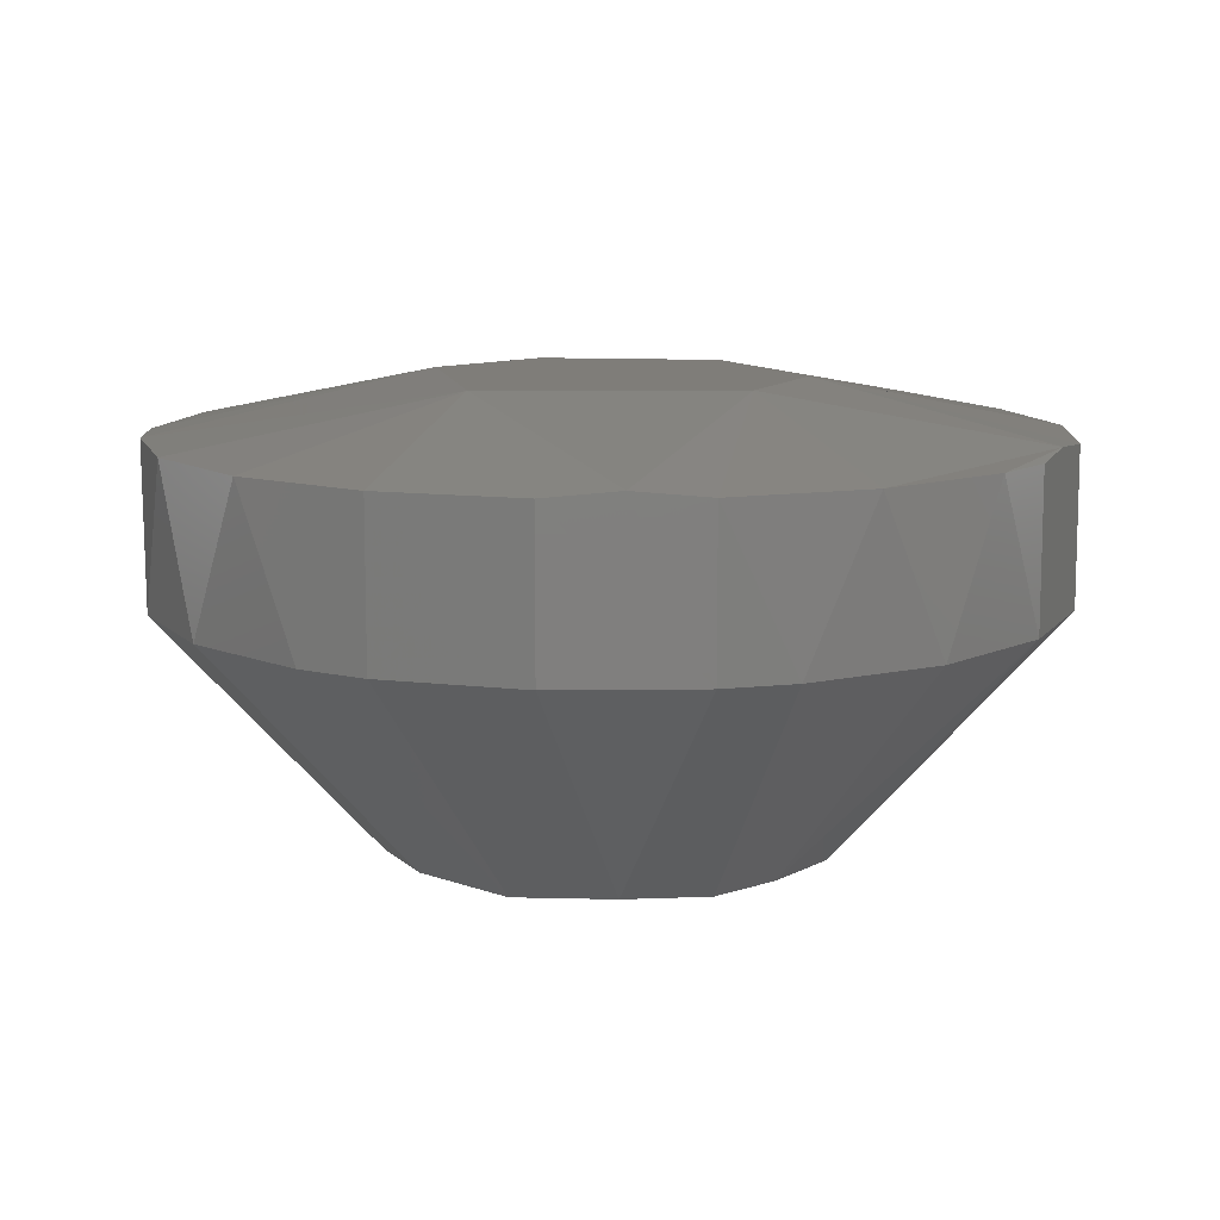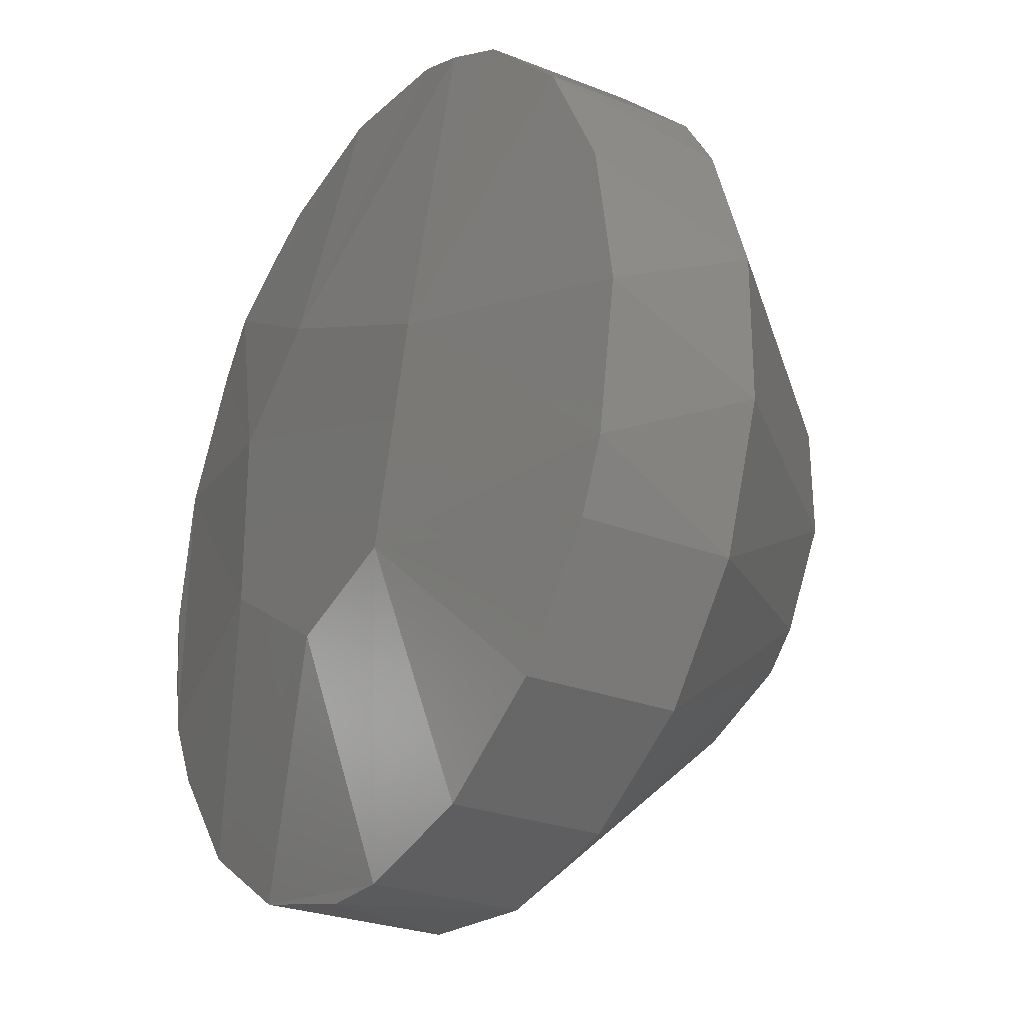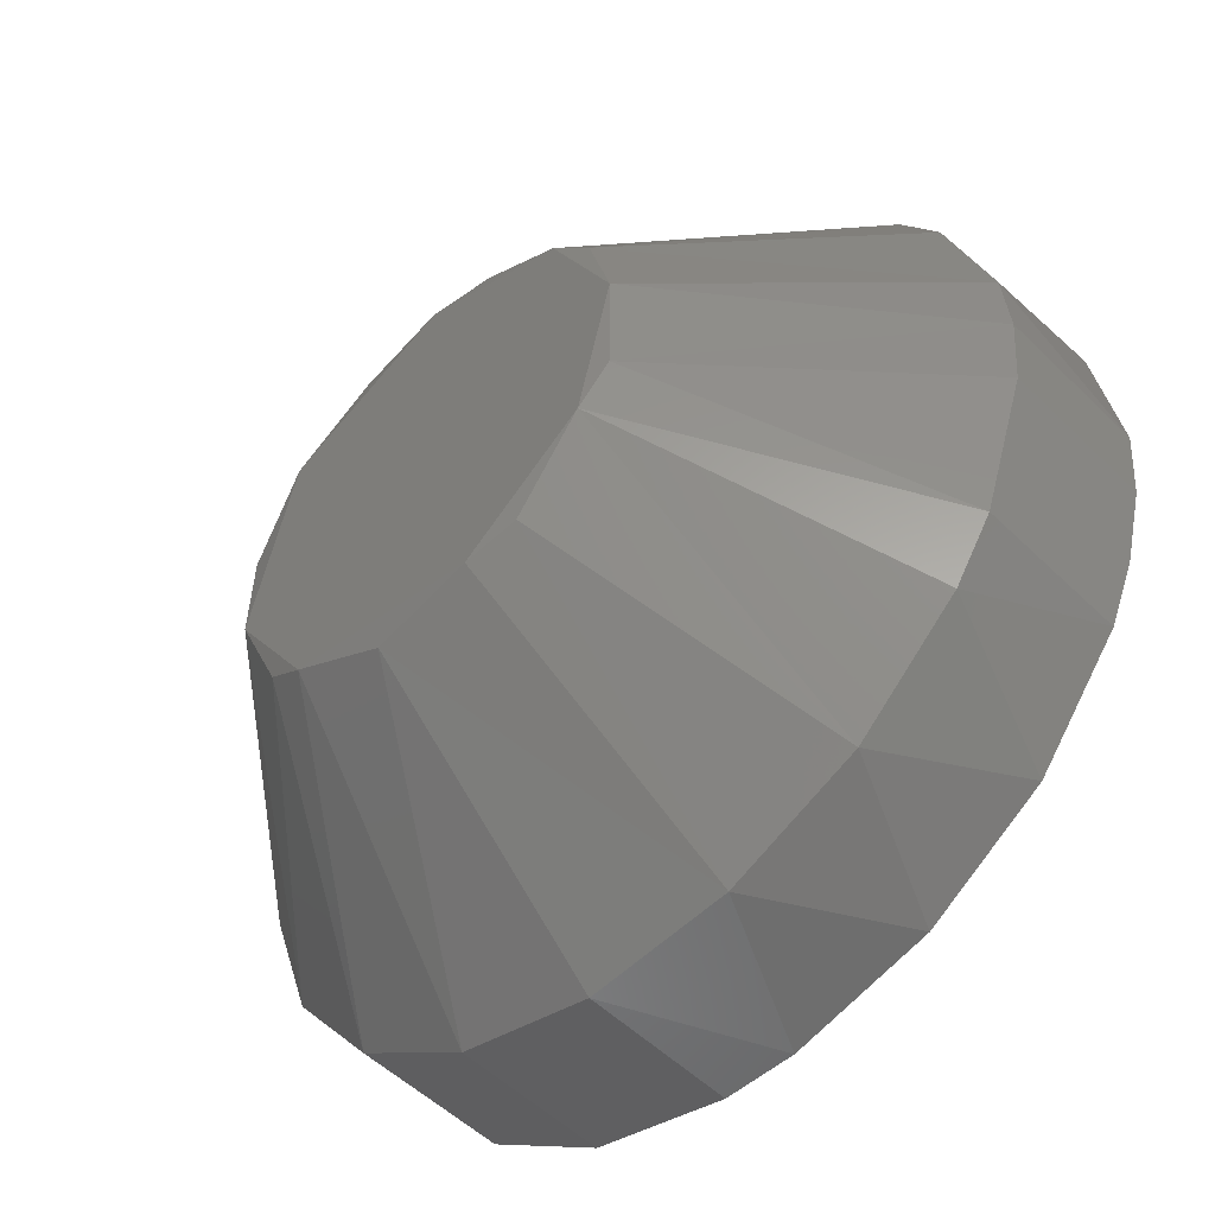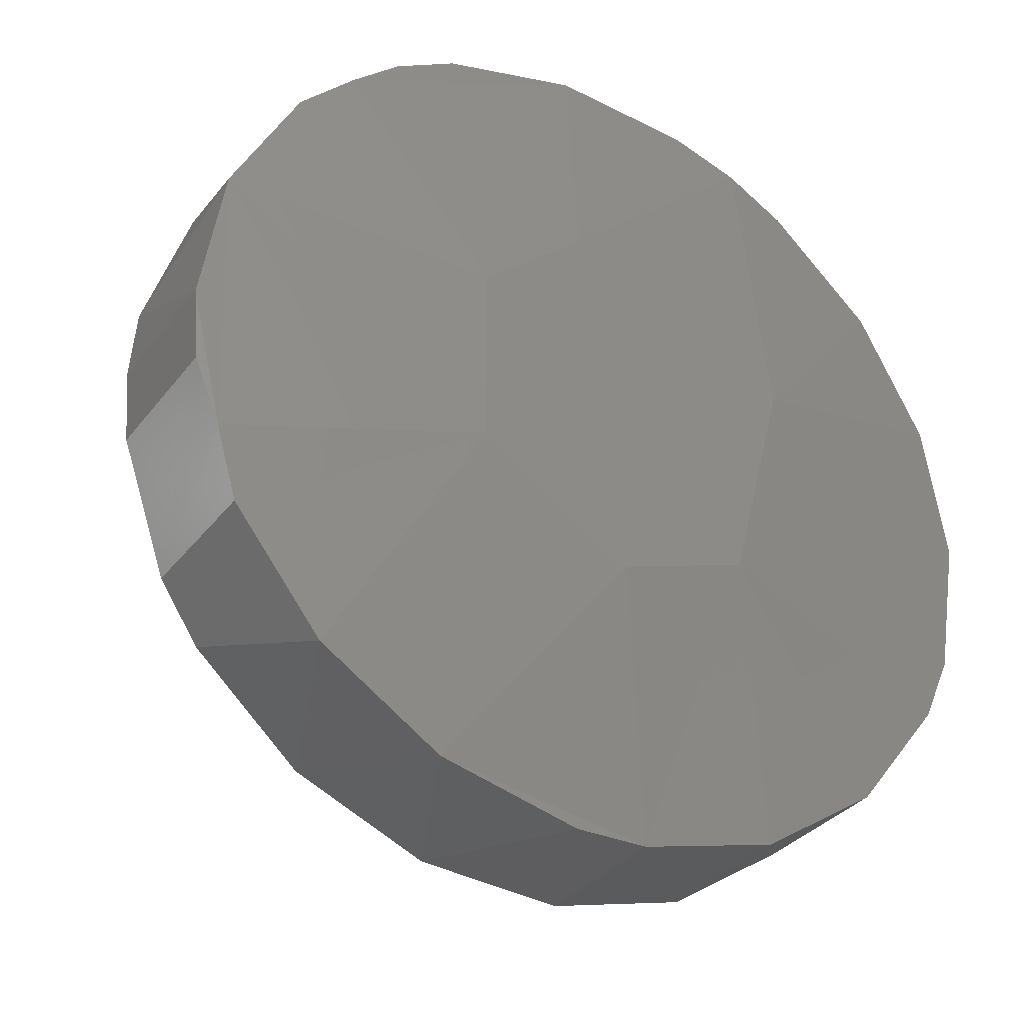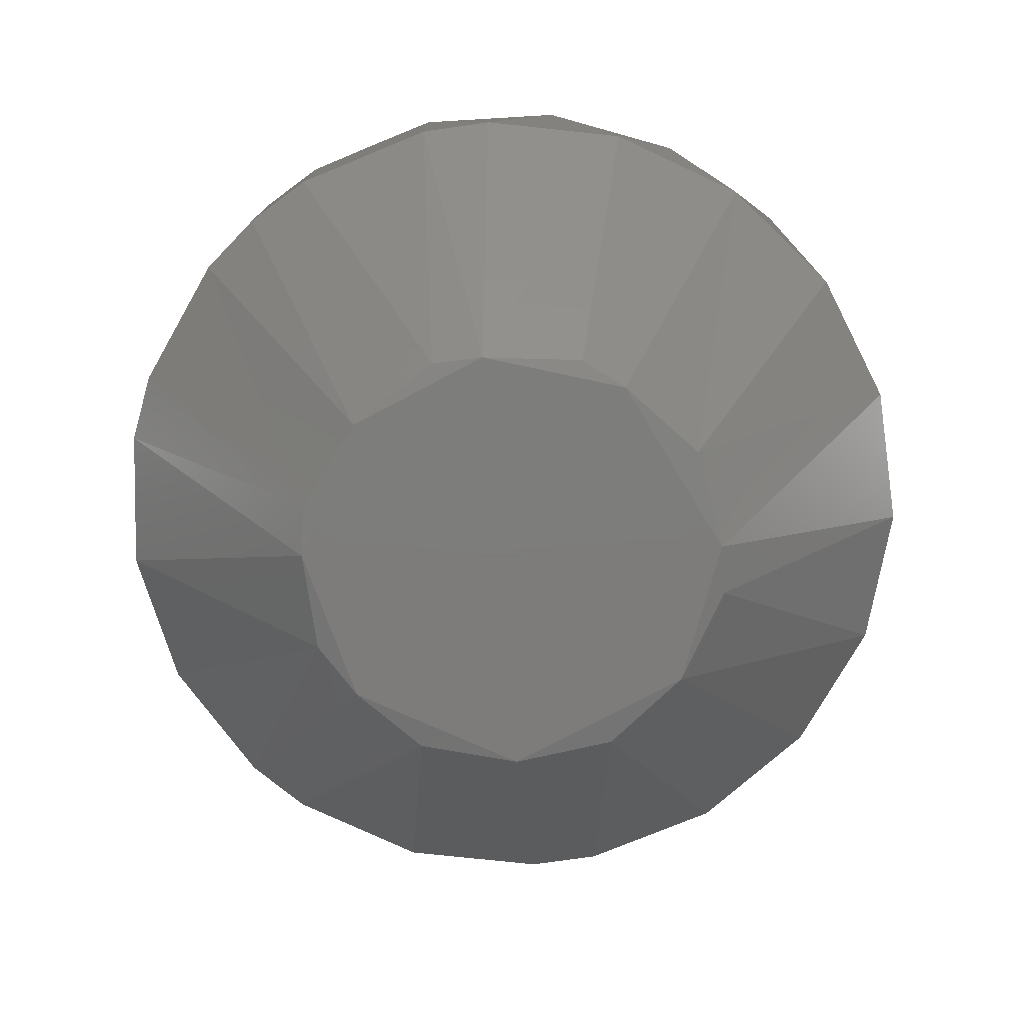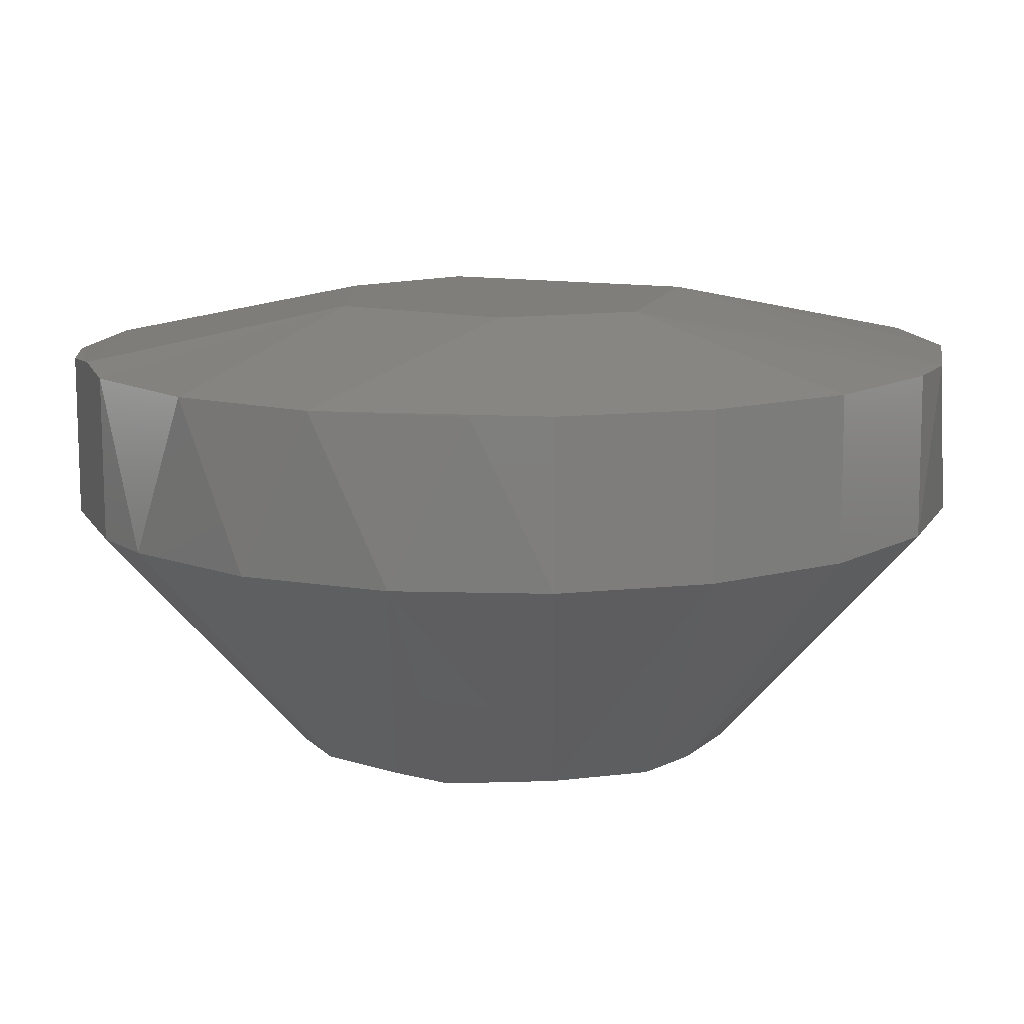
<metadata>
{"format":"stl","ext":"stl","renderer":"f3d","projection":"perspective","resolution":1024,"background":"white","views":[{"elev":10.8,"azim":154.6,"up":"+Z"},{"elev":-26.0,"azim":57.9,"up":"+Y"},{"elev":-52.3,"azim":-136.3,"up":"+Y"},{"elev":-32.5,"azim":-31.1,"up":"+Y"},{"elev":-76.3,"azim":-48.7,"up":"+Z"},{"elev":-78.4,"azim":0.2,"up":"+Y"}]}
</metadata>
<code>
# stl→obj: 68 verts, 132 faces
v -0.01837 0.002148 -0.034
v -0.0127 0.01346 -0.034
v 0 0.01841 -0.034
v 0.01417 0.01189 -0.034
v 0.018 -0.004266 -0.034
v 0.01105 -0.01484 -0.034
v -0.005306 -0.01772 -0.034
v -0.01546 -0.01017 -0.034
v 0.01486 -0.03388 -0.0005
v 0.02506 -0.02722 -0.0005
v 0.01004 -0.01214 0.004
v 0.03254 -0.01761 -0.0005
v 0.035 -0.01201 -0.0005
v -0.004867 0.01498 0.004
v 0.01466 0.03343 0
v 0.009083 0.03587 -0.0005
v -0.003055 0.03687 -0.0005
v -0.02472 0.02685 0
v -0.01486 0.03388 -0.0005
v 0.035 0.01201 -0.0005
v 0.03254 0.01761 -0.0135
v 0.0292 0.02273 -0.0005
v -0.01486 -0.03388 -0.0005
v -0.02506 -0.02722 -0.0005
v -0.02024 -0.03098 -0.0135
v -0.009083 0.03587 -0.0135
v -0.02024 0.03098 -0.0135
v 0.003055 0.03687 -0.0135
v -0.005449 0.0182 -0.0335
v 0.0365 0.00609 -0.0135
v 0.037 0 -0.0005
v 0.0365 -0.00609 -0.0135
v -0.009083 -0.03587 -0.0135
v -0.003055 -0.03687 -0.0005
v 0.003299 -0.01871 -0.0335
v 0.003055 -0.03687 -0.0135
v 0.01486 -0.03388 -0.0135
v 0.02506 -0.02722 -0.0135
v 0.03254 -0.01761 -0.0135
v -0.0138 -0.007588 0.004
v -0.03452 -0.01185 0
v -0.03254 -0.01761 -0.0005
v 0.01464 0.005798 0.004
v 0.02024 0.03098 -0.0005
v 0.01849 0.004382 -0.0335
v -0.0292 0.02273 -0.0005
v -0.03254 0.01761 -0.0135
v -0.035 0.01201 -0.0005
v 0.007526 0.01745 -0.0335
v 0.02024 0.03098 -0.0135
v -0.03254 -0.01761 -0.0135
v -0.0365 -0.00609 -0.0005
v -0.0365 -0.00609 -0.0135
v 0.0292 0.02273 -0.0135
v -0.0292 0.02273 -0.0135
v -0.02024 0.03098 -0.0005
v -0.0292 -0.02273 -0.0135
v 0.003055 -0.03687 -0.0005
v 0.009083 0.03587 -0.0135
v -0.0365 0.00609 -0.0135
v -0.01587 0.01044 -0.0335
v -0.037 4.531e-18 -0.0135
v -0.037 4.531e-18 -0.0005
v -0.000989 -0.01572 0.004
v -0.0138 0.007588 0.004
v 0.01455 -0.01221 -0.0335
v -0.01785 -0.006498 -0.0335
v -0.0095 -0.01645 -0.0335
f 1 2 3
f 1 3 4
f 1 4 5
f 1 5 6
f 1 6 7
f 1 7 8
f 9 10 11
f 12 13 11
f 12 11 10
f 14 15 16
f 14 16 17
f 18 14 17
f 18 17 19
f 20 21 22
f 23 24 25
f 26 27 19
f 26 19 17
f 26 17 28
f 28 3 29
f 28 29 26
f 30 21 20
f 30 20 31
f 30 31 32
f 33 34 23
f 33 23 25
f 33 7 35
f 33 35 36
f 33 36 34
f 37 38 10
f 37 10 9
f 37 6 38
f 39 12 10
f 39 10 38
f 39 5 32
f 40 41 42
f 40 42 24
f 43 22 44
f 43 44 15
f 43 15 14
f 43 31 20
f 43 20 22
f 35 7 6
f 35 6 37
f 35 37 36
f 45 4 21
f 45 21 30
f 30 32 5
f 30 5 45
f 45 5 4
f 46 47 48
f 16 28 17
f 49 4 3
f 49 50 4
f 51 42 41
f 51 41 52
f 51 52 53
f 54 21 4
f 54 4 50
f 54 50 44
f 54 44 22
f 54 22 21
f 55 47 46
f 55 46 18
f 55 18 56
f 55 56 27
f 55 27 2
f 57 24 42
f 57 42 51
f 57 51 8
f 57 25 24
f 58 36 37
f 58 37 9
f 58 34 36
f 59 28 16
f 59 16 15
f 59 15 44
f 59 44 50
f 59 50 49
f 49 3 28
f 49 28 59
f 60 48 47
f 60 47 61
f 60 61 1
f 60 1 62
f 60 62 63
f 60 63 48
f 13 31 43
f 13 43 11
f 13 12 39
f 13 39 32
f 13 32 31
f 29 2 27
f 29 27 26
f 29 3 2
f 64 40 24
f 64 24 23
f 23 34 58
f 23 58 64
f 58 9 11
f 58 11 64
f 48 63 41
f 48 41 40
f 48 40 65
f 65 40 64
f 65 64 11
f 65 11 43
f 65 43 14
f 65 14 18
f 65 18 46
f 65 46 48
f 52 63 62
f 52 62 53
f 52 41 63
f 56 18 19
f 56 19 27
f 66 5 39
f 66 39 38
f 66 38 6
f 66 6 5
f 67 8 51
f 67 51 53
f 67 53 62
f 67 62 1
f 67 1 8
f 68 8 7
f 68 7 33
f 68 33 25
f 25 57 8
f 25 8 68
f 61 2 1
f 61 47 55
f 61 55 2

</code>
